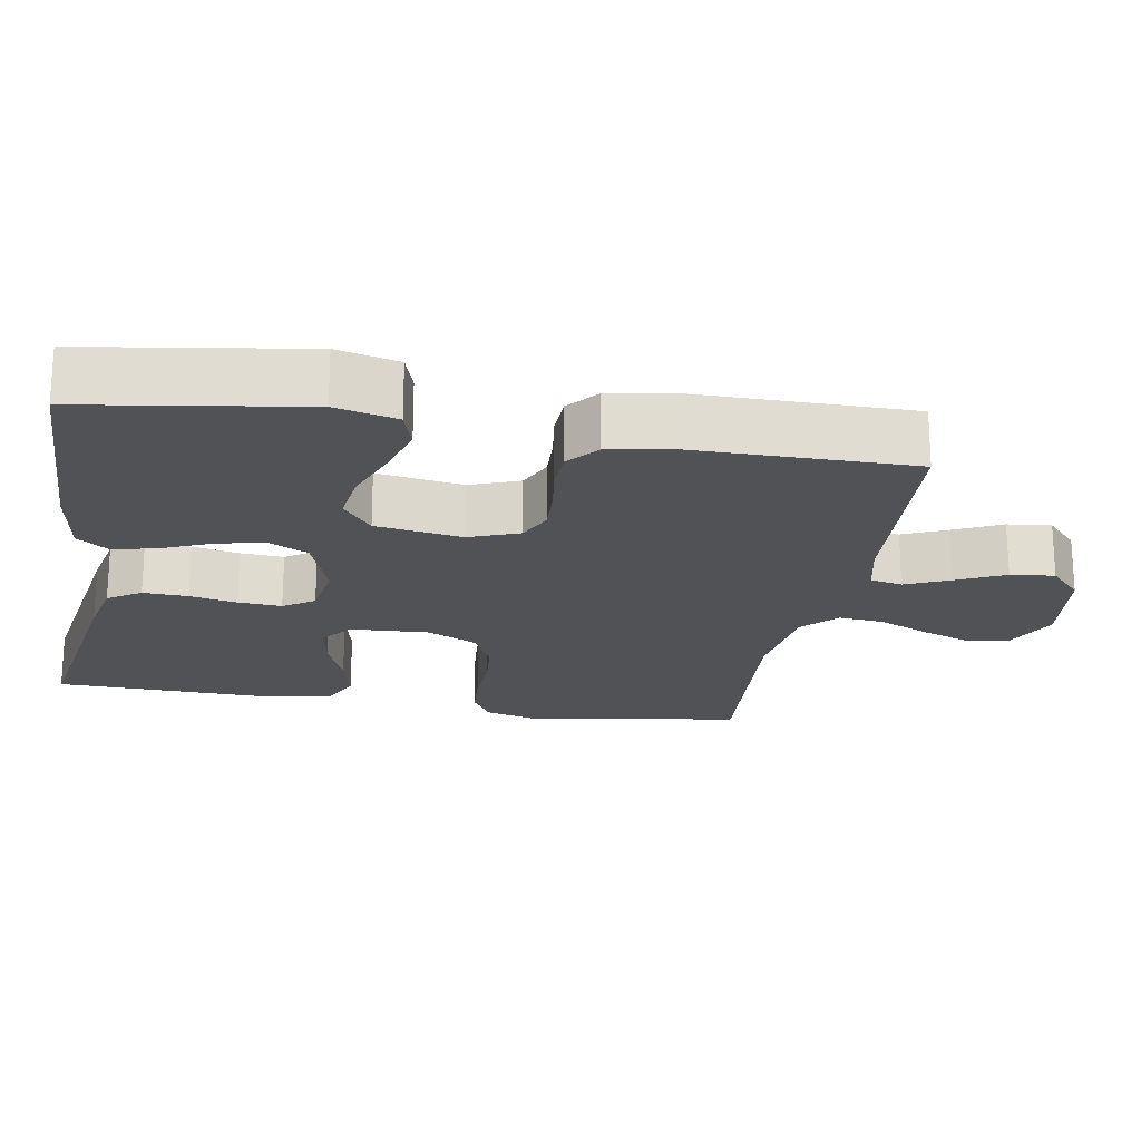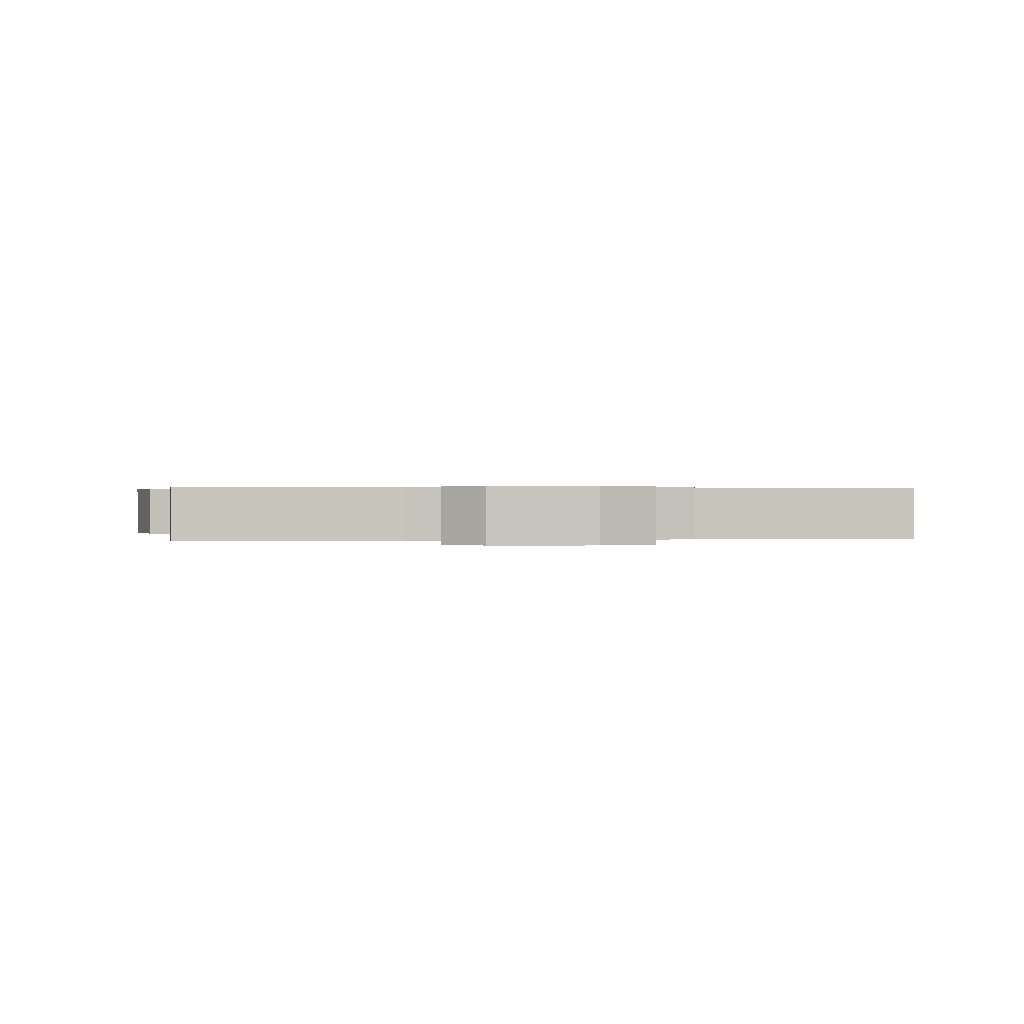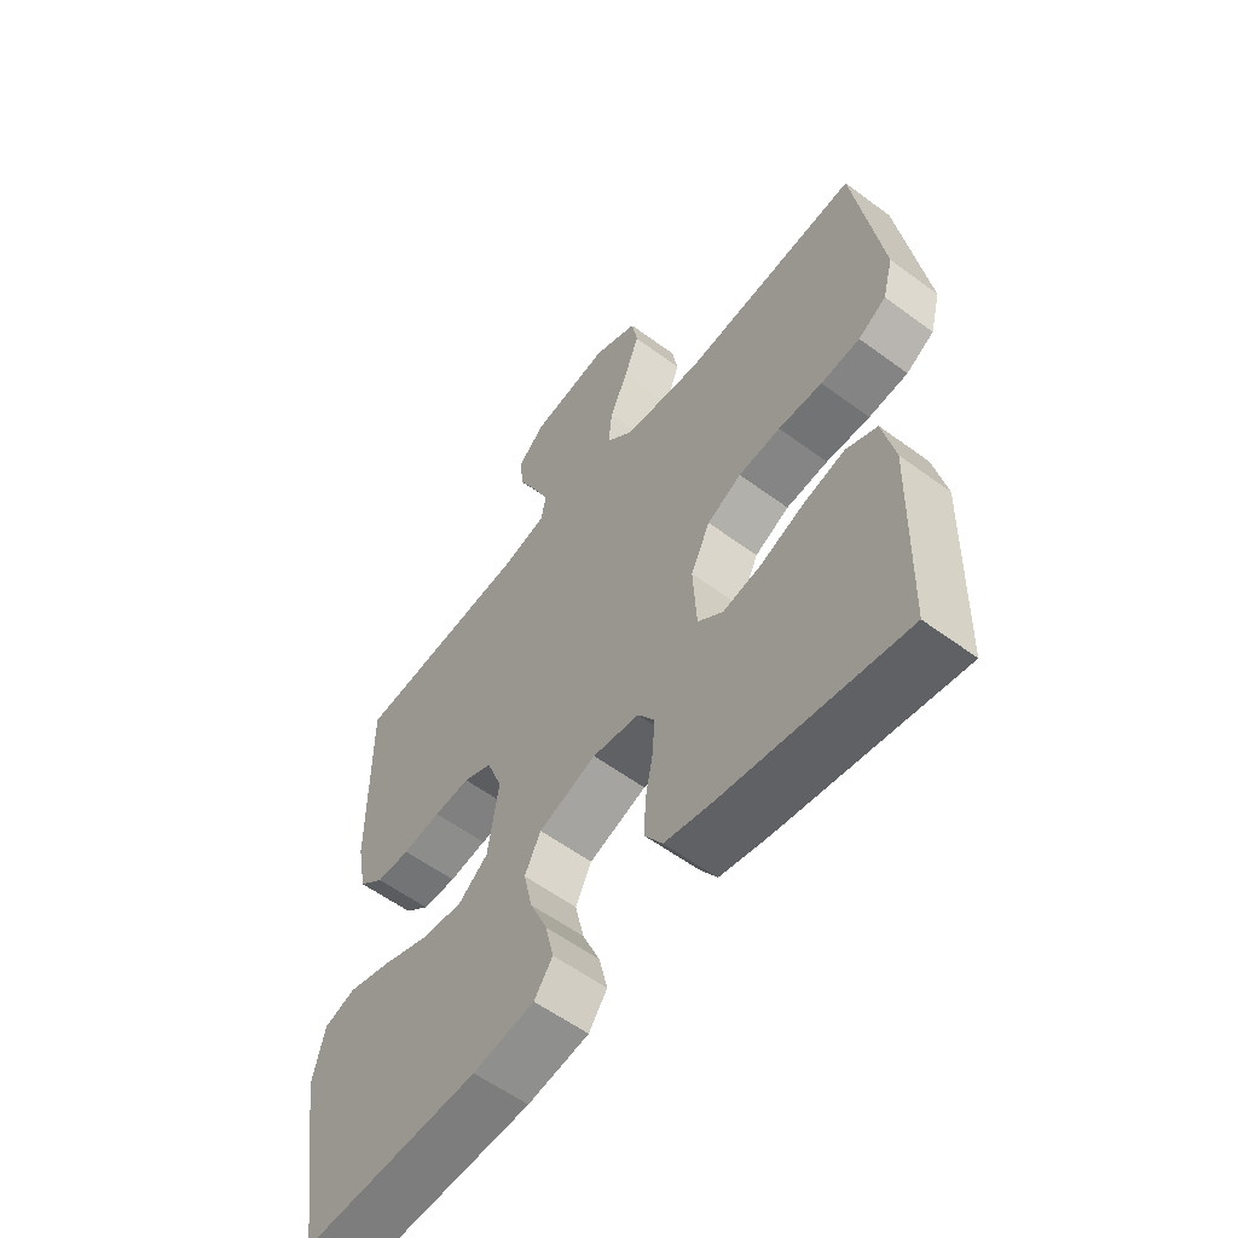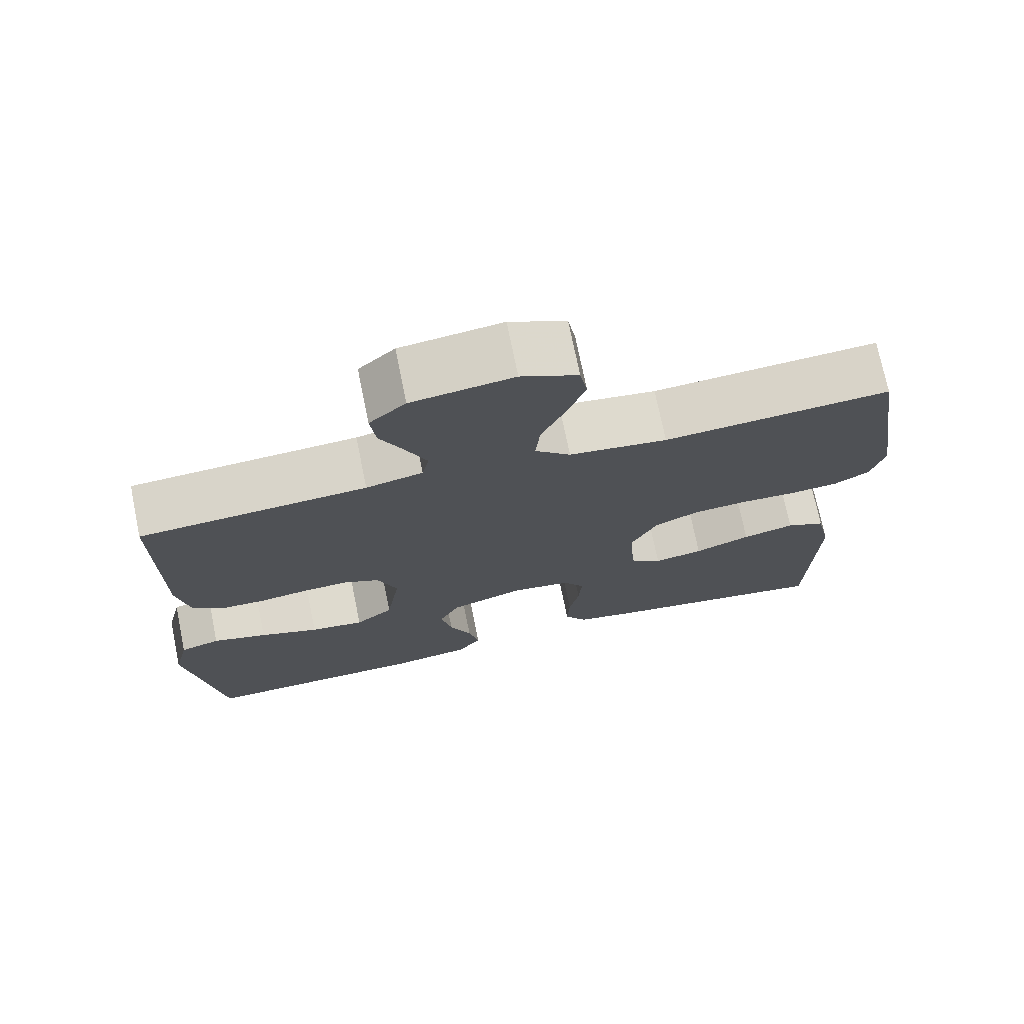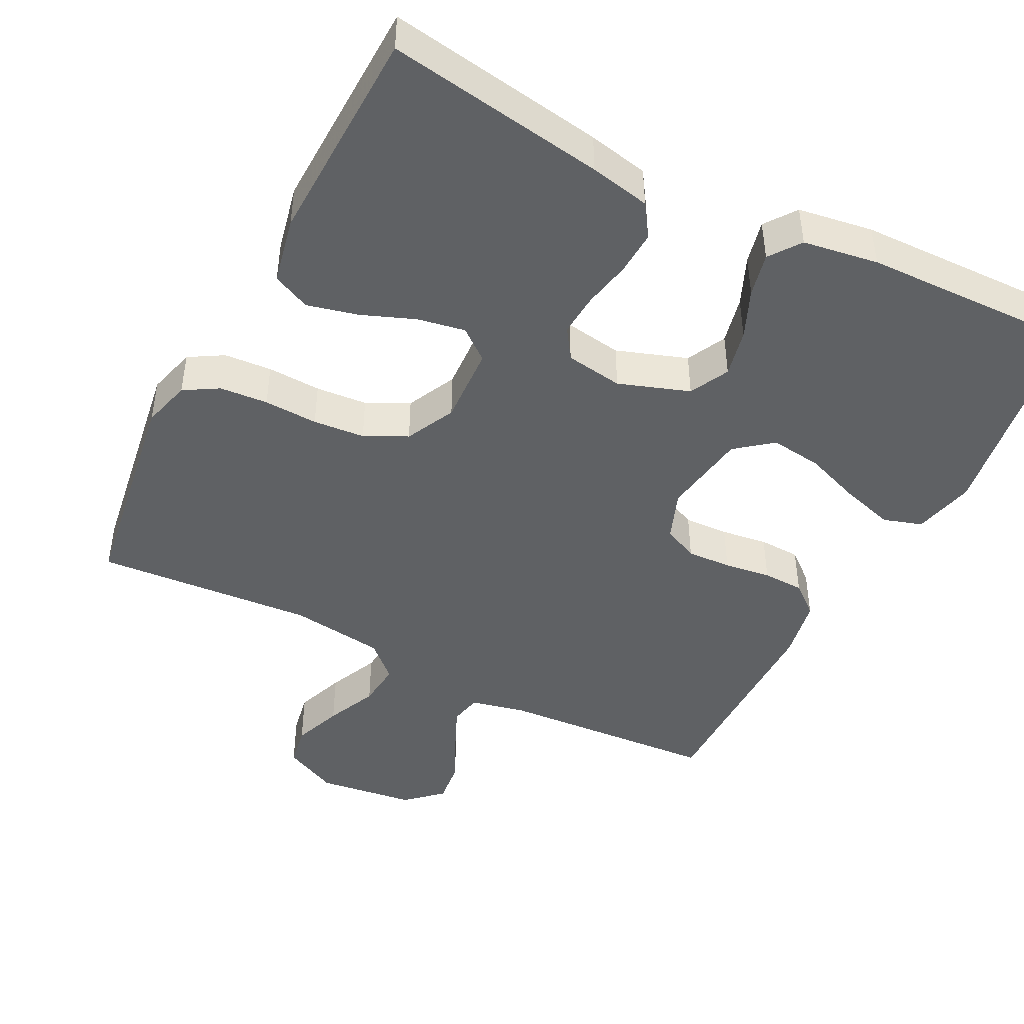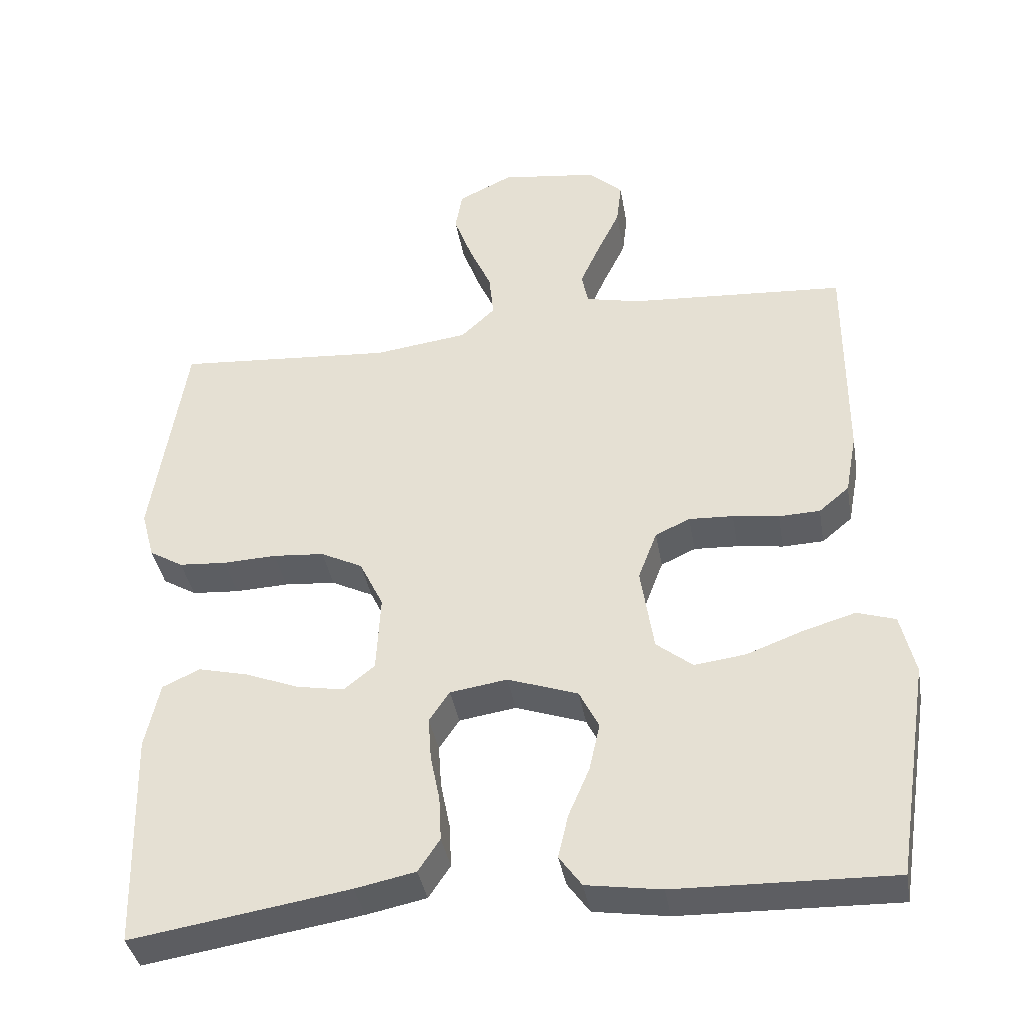
<metadata>
{"format":"obj","ext":"obj","renderer":"f3d","projection":"perspective","resolution":1024,"background":"white","views":[{"elev":-20.6,"azim":-100.0,"up":"+Y"},{"elev":0.4,"azim":-9.0,"up":"+Y"},{"elev":-57.8,"azim":52.5,"up":"+Z"},{"elev":73.3,"azim":-11.5,"up":"+Z"},{"elev":-45.4,"azim":152.8,"up":"+Y"},{"elev":-38.5,"azim":-170.2,"up":"+Z"}]}
</metadata>
<code>
v -0.5 0.07 -0.5
v -0.547 0.07 -0.2
v -0.527 0.07 -0.116
v -0.474 0.07 -0.099
v -0.402 0.07 -0.12
v -0.324 0.07 -0.149
v -0.253 0.07 -0.158
v -0.203 0.07 -0.118
v -0.185 0.07 0
v -0.211 0.07 0.068
v -0.259 0.07 0.09
v -0.32 0.07 0.087
v -0.384 0.07 0.078
v -0.441 0.07 0.08
v -0.483 0.07 0.115
v -0.499 0.07 0.2
v -0.5 0.07 0.5
v -0.2 0.07 0.521
v -0.125 0.07 0.538
v -0.116 0.07 0.582
v -0.143 0.07 0.642
v -0.175 0.07 0.708
v -0.182 0.07 0.768
v -0.134 0.07 0.812
v 0 0.07 0.83
v 0.075 0.07 0.794
v 0.085 0.07 0.738
v 0.06 0.07 0.67
v 0.029 0.07 0.6
v 0.023 0.07 0.538
v 0.07 0.07 0.494
v 0.2 0.07 0.477
v 0.5 0.07 0.5
v 0.546 0.07 0.2
v 0.528 0.07 0.133
v 0.481 0.07 0.105
v 0.415 0.07 0.1
v 0.341 0.07 0.103
v 0.27 0.07 0.097
v 0.212 0.07 0.068
v 0.179 0.07 0
v 0.185 0.07 -0.108
v 0.228 0.07 -0.142
v 0.293 0.07 -0.13
v 0.367 0.07 -0.101
v 0.436 0.07 -0.084
v 0.488 0.07 -0.108
v 0.508 0.07 -0.2
v 0.5 0.07 -0.5
v 0.2 0.07 -0.453
v 0.117 0.07 -0.436
v 0.087 0.07 -0.391
v 0.09 0.07 -0.33
v 0.103 0.07 -0.265
v 0.107 0.07 -0.206
v 0.079 0.07 -0.164
v 0 0.07 -0.152
v -0.097 0.07 -0.186
v -0.124 0.07 -0.24
v -0.109 0.07 -0.306
v -0.08 0.07 -0.373
v -0.066 0.07 -0.433
v -0.097 0.07 -0.476
v -0.2 0.07 -0.492
v -0.5 0 -0.5
v -0.547 0 -0.2
v -0.527 0 -0.116
v -0.474 0 -0.099
v -0.402 0 -0.12
v -0.324 0 -0.149
v -0.253 0 -0.158
v -0.203 0 -0.118
v -0.185 0 0
v -0.211 0 0.068
v -0.259 0 0.09
v -0.32 0 0.087
v -0.384 0 0.078
v -0.441 0 0.08
v -0.483 0 0.115
v -0.499 0 0.2
v -0.5 0 0.5
v -0.2 0 0.521
v -0.125 0 0.538
v -0.116 0 0.582
v -0.143 0 0.642
v -0.175 0 0.708
v -0.182 0 0.768
v -0.134 0 0.812
v 0 0 0.83
v 0.075 0 0.794
v 0.085 0 0.738
v 0.06 0 0.67
v 0.029 0 0.6
v 0.023 0 0.538
v 0.07 0 0.494
v 0.2 0 0.477
v 0.5 0 0.5
v 0.546 0 0.2
v 0.528 0 0.133
v 0.481 0 0.105
v 0.415 0 0.1
v 0.341 0 0.103
v 0.27 0 0.097
v 0.212 0 0.068
v 0.179 0 0
v 0.185 0 -0.108
v 0.228 0 -0.142
v 0.293 0 -0.13
v 0.367 0 -0.101
v 0.436 0 -0.084
v 0.488 0 -0.108
v 0.508 0 -0.2
v 0.5 0 -0.5
v 0.2 0 -0.453
v 0.117 0 -0.436
v 0.087 0 -0.391
v 0.09 0 -0.33
v 0.103 0 -0.265
v 0.107 0 -0.206
v 0.079 0 -0.164
v 0 0 -0.152
v -0.097 0 -0.186
v -0.124 0 -0.24
v -0.109 0 -0.306
v -0.08 0 -0.373
v -0.066 0 -0.433
v -0.097 0 -0.476
v -0.2 0 -0.492
f 60 61 62 63
f 59 60 63 64
f 51 52 53 54
f 51 54 55
f 50 51 55
f 49 50 55
f 48 49 55 56
f 44 45 46 47
f 43 44 47 48
f 35 36 37 38
f 35 38 39
f 32 33 34 35
f 31 32 35 39
f 30 31 39 40
f 26 27 28 29
f 24 25 26 29
f 24 29 30
f 21 22 23 24
f 20 21 24 30
f 19 20 30 40
f 15 16 17 18
f 12 13 14 15
f 11 12 15 18
f 10 11 18 19
f 3 4 5 6
f 1 2 3 6
f 59 64 1 6
f 58 59 6 7
f 57 58 7 8
f 43 48 56 57
f 42 43 57 8
f 41 42 8 9
f 19 40 41
f 9 10 19 41
f 127 126 125 124
f 128 127 124 123
f 118 117 116 115
f 119 118 115
f 119 115 114
f 119 114 113
f 120 119 113 112
f 111 110 109 108
f 112 111 108 107
f 102 101 100 99
f 103 102 99
f 99 98 97 96
f 103 99 96 95
f 104 103 95 94
f 93 92 91 90
f 93 90 89 88
f 94 93 88
f 88 87 86 85
f 94 88 85 84
f 104 94 84 83
f 82 81 80 79
f 79 78 77 76
f 82 79 76 75
f 83 82 75 74
f 70 69 68 67
f 70 67 66 65
f 70 65 128 123
f 71 70 123 122
f 72 71 122 121
f 121 120 112 107
f 72 121 107 106
f 73 72 106 105
f 105 104 83
f 105 83 74 73
f 1 65 66 2
f 2 66 67 3
f 3 67 68 4
f 4 68 69 5
f 5 69 70 6
f 6 70 71 7
f 7 71 72 8
f 8 72 73 9
f 9 73 74 10
f 10 74 75 11
f 11 75 76 12
f 12 76 77 13
f 13 77 78 14
f 14 78 79 15
f 15 79 80 16
f 16 80 81 17
f 17 81 82 18
f 18 82 83 19
f 19 83 84 20
f 20 84 85 21
f 21 85 86 22
f 22 86 87 23
f 23 87 88 24
f 24 88 89 25
f 25 89 90 26
f 26 90 91 27
f 27 91 92 28
f 28 92 93 29
f 29 93 94 30
f 30 94 95 31
f 31 95 96 32
f 32 96 97 33
f 33 97 98 34
f 34 98 99 35
f 35 99 100 36
f 36 100 101 37
f 37 101 102 38
f 38 102 103 39
f 39 103 104 40
f 40 104 105 41
f 41 105 106 42
f 42 106 107 43
f 43 107 108 44
f 44 108 109 45
f 45 109 110 46
f 46 110 111 47
f 47 111 112 48
f 48 112 113 49
f 49 113 114 50
f 50 114 115 51
f 51 115 116 52
f 52 116 117 53
f 53 117 118 54
f 54 118 119 55
f 55 119 120 56
f 56 120 121 57
f 57 121 122 58
f 58 122 123 59
f 59 123 124 60
f 60 124 125 61
f 61 125 126 62
f 62 126 127 63
f 63 127 128 64
f 64 128 65 1

</code>
